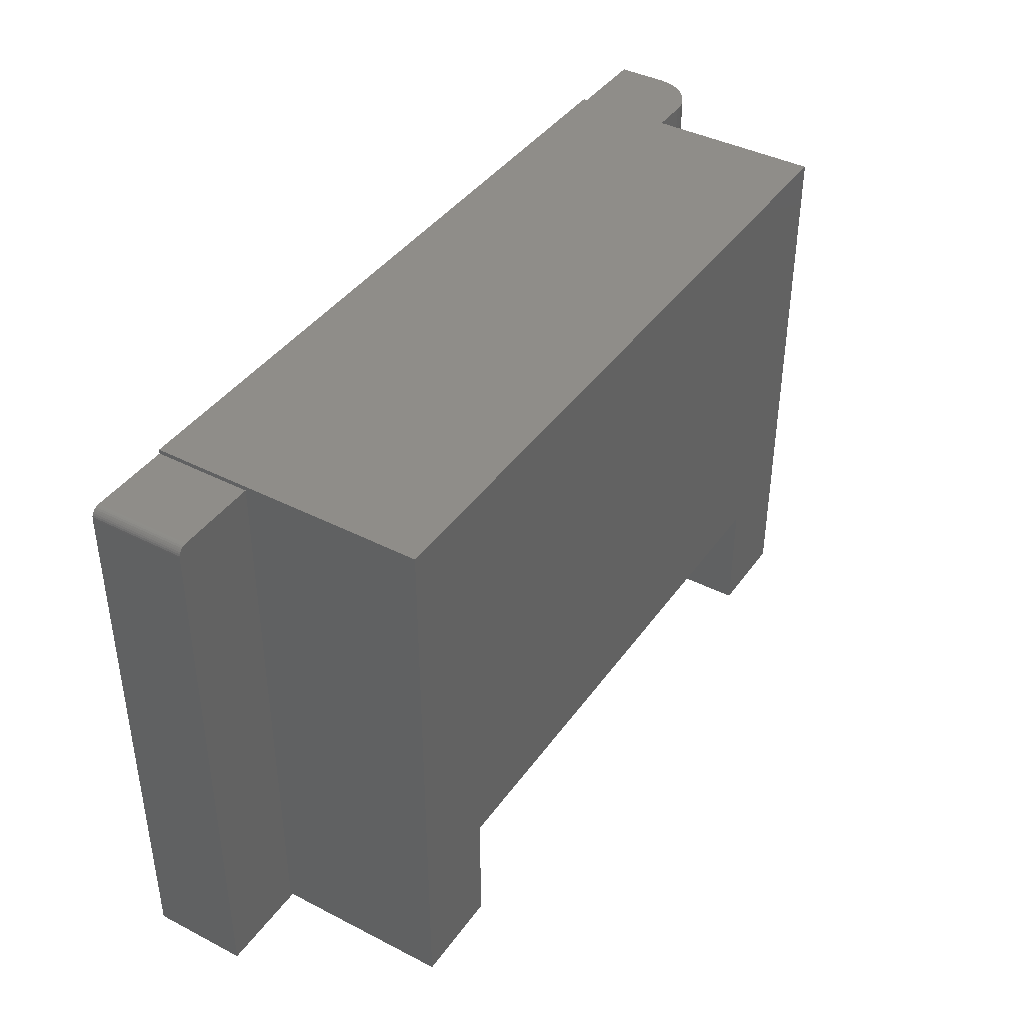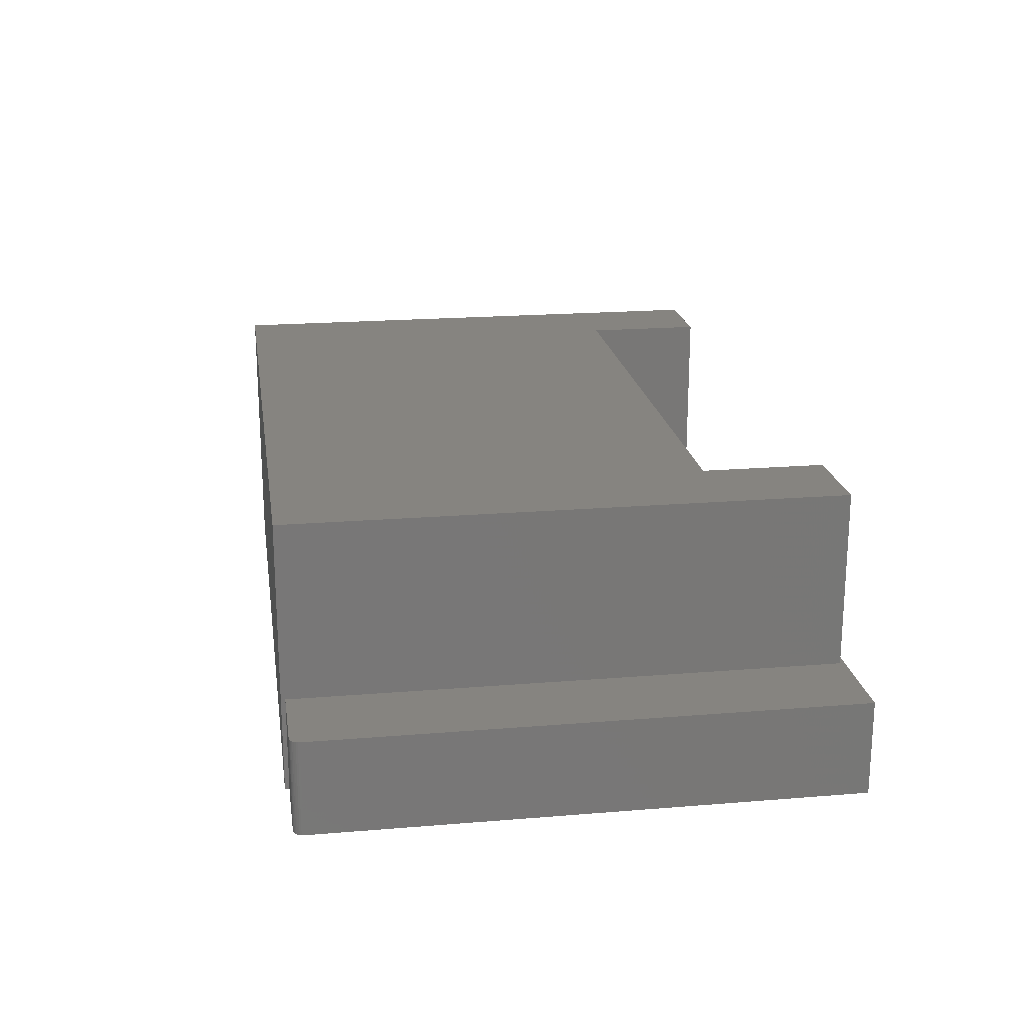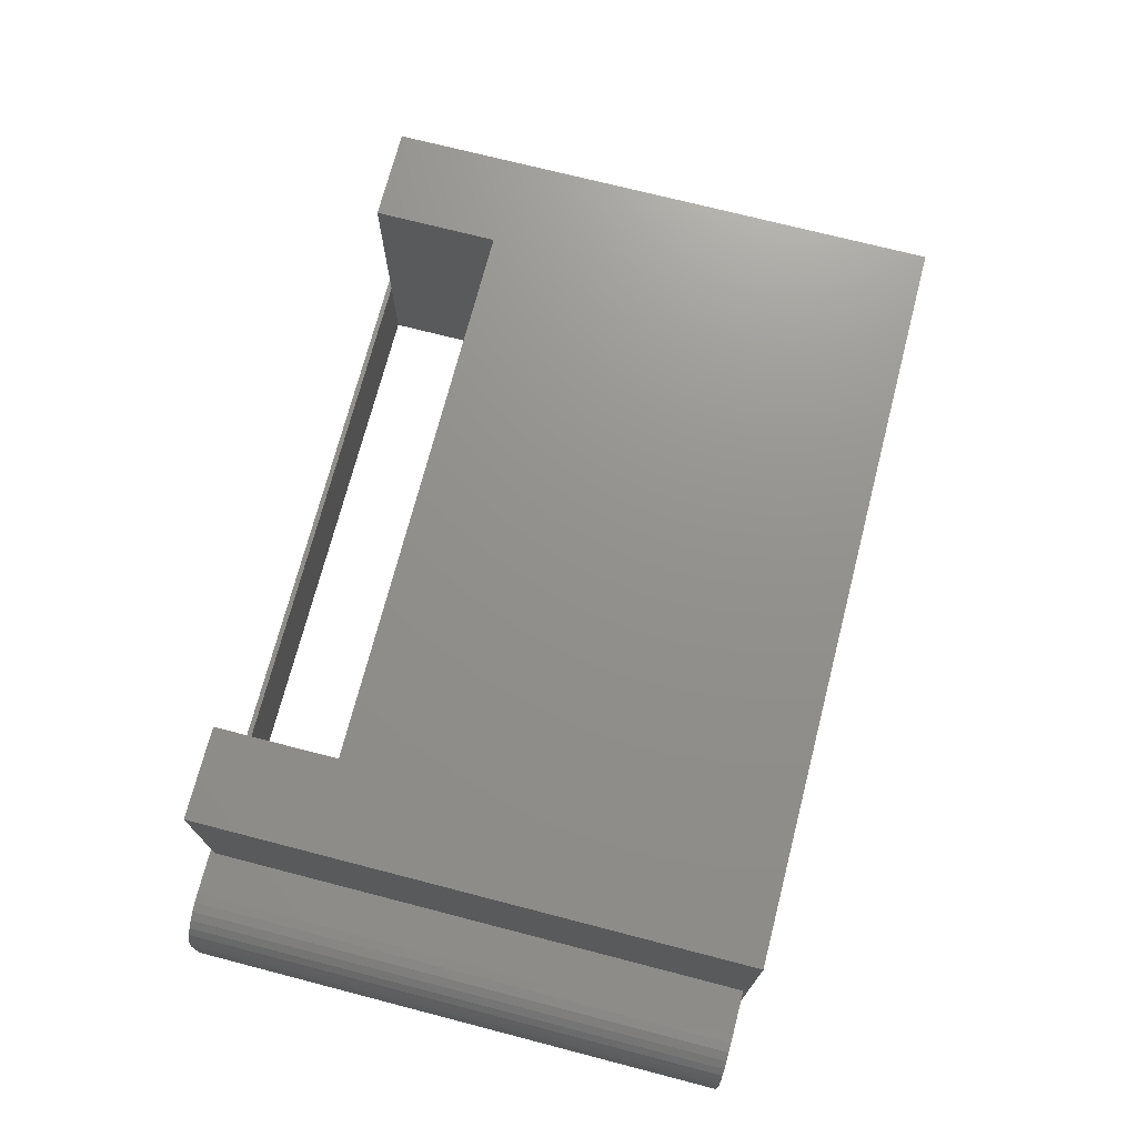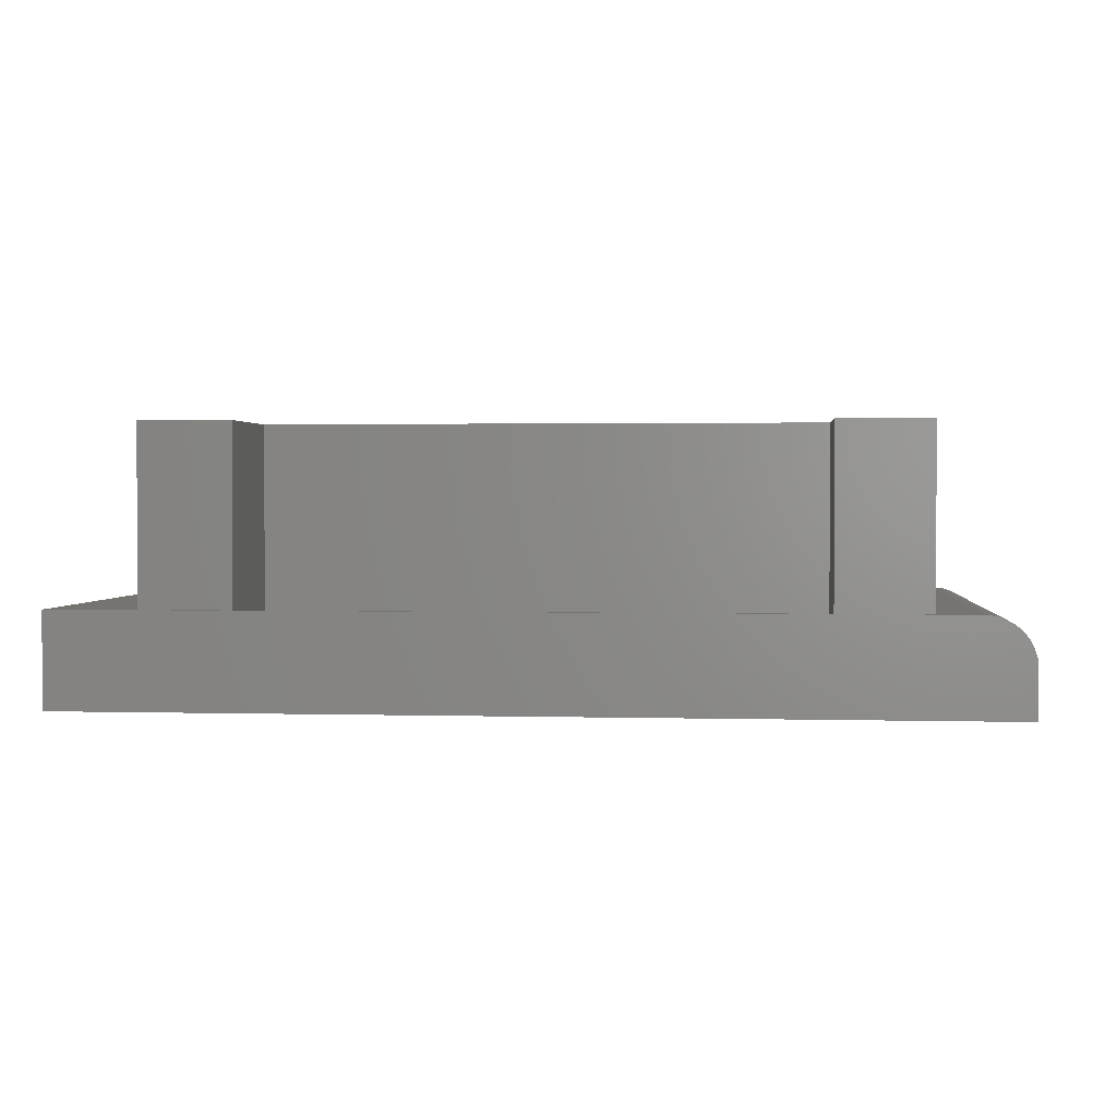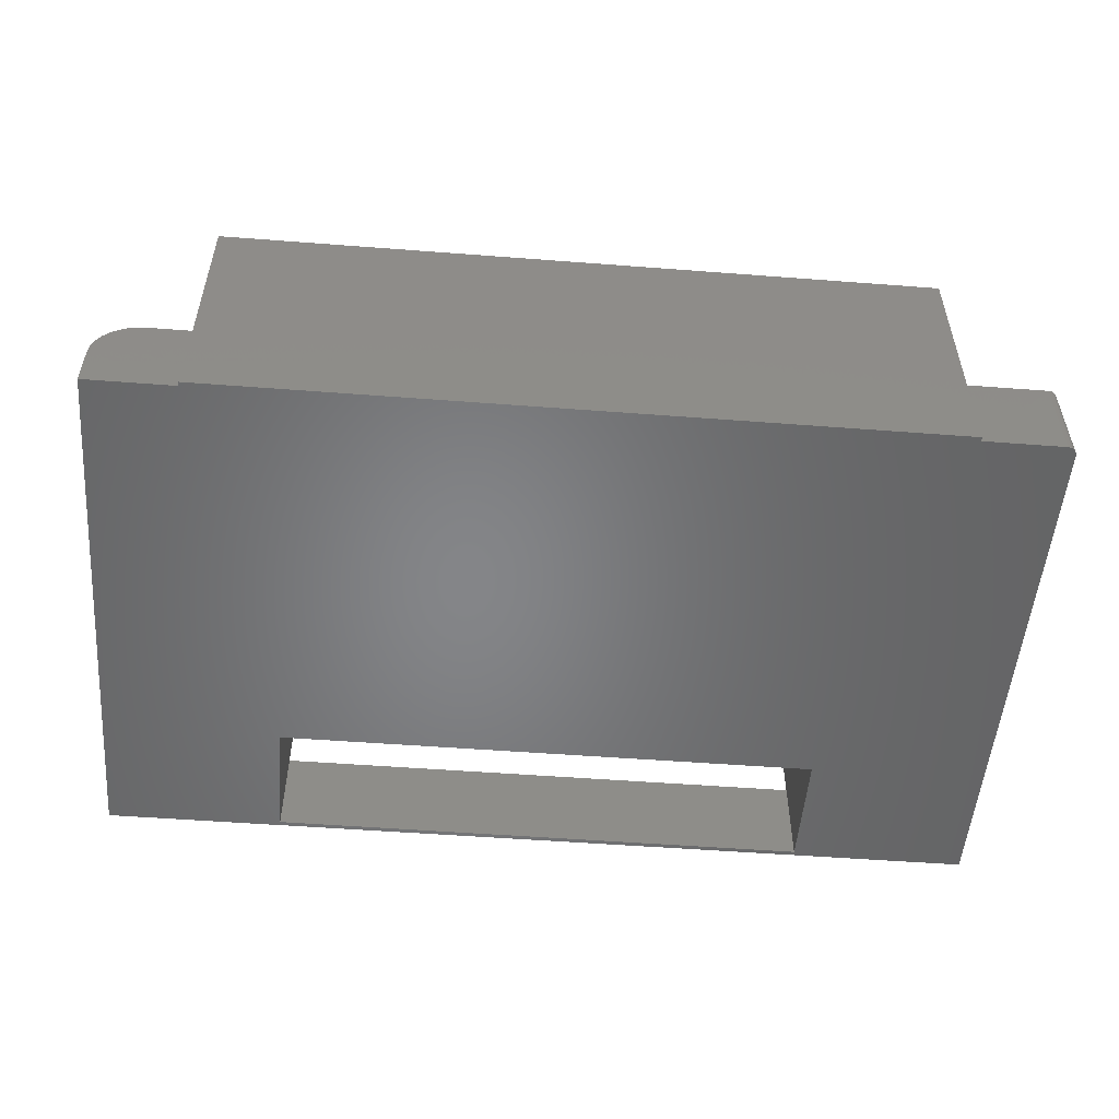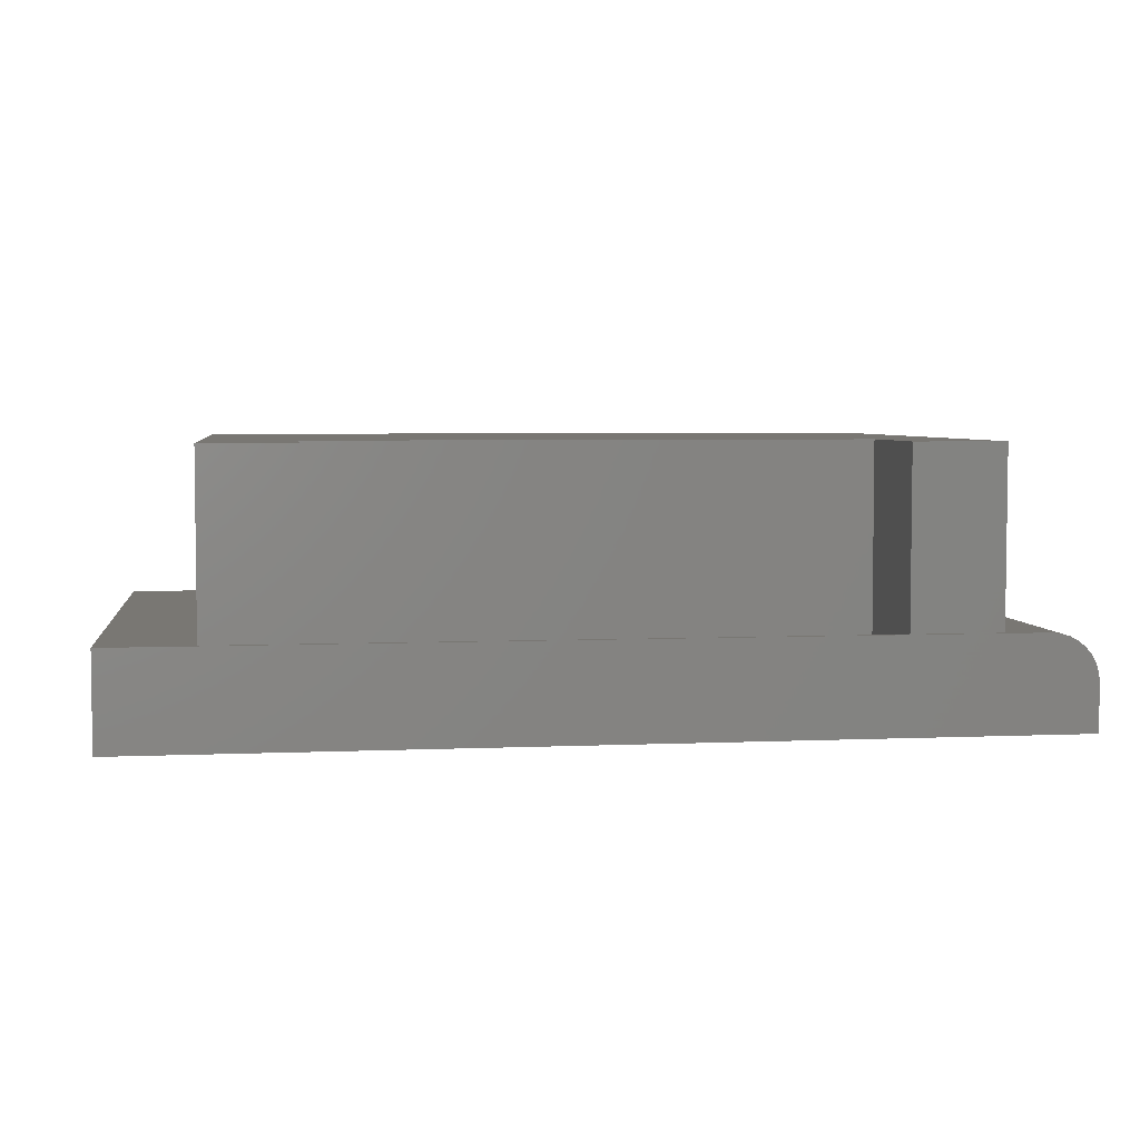
<metadata>
{"format":"stl","ext":"stl","renderer":"f3d","projection":"perspective","resolution":1024,"background":"white","views":[{"elev":40.6,"azim":-57.9,"up":"+Y"},{"elev":20.2,"azim":-98.6,"up":"+Z"},{"elev":72.1,"azim":104.5,"up":"+Z"},{"elev":1.8,"azim":5.7,"up":"+Z"},{"elev":-52.5,"azim":175.3,"up":"+Z"},{"elev":4.6,"azim":-8.0,"up":"+Z"}]}
</metadata>
<code>
# stl→obj: 62 verts, 124 faces
v -0.4531 -0.4453 0
v -0.4531 -0.4453 0.1562
v 0.4531 -0.4453 0
v 0.4531 -0.4453 0.1562
v 0.4531 -0.245 0
v 0.4531 -0.245 0.4453
v 0.4531 -0.4453 0.4453
v -0.4531 -0.245 0
v -0.4531 -0.245 0.4453
v -0.4531 -0.4453 0.4453
v 0.6016 0.4469 0
v 0.75 0.4469 0
v -0.6016 0.4539 0
v 0.6016 0.4539 0
v 0.75 -0.4531 0
v -0.75 -0.4531 0
v -0.75 0.4313 0
v -0.7497 0.4343 0
v -0.7488 0.4372 0
v -0.7474 0.4399 0
v -0.7454 0.4423 0
v -0.6016 0.4469 0
v -0.7431 0.4442 0
v -0.7404 0.4457 0
v -0.7374 0.4466 0
v -0.7344 0.4469 0
v 0.6016 -0.4453 0.4453
v 0.6016 -0.4453 0.1562
v -0.6016 -0.4453 0.4453
v -0.6016 -0.4453 0.1562
v 0.6016 0.4539 0.4453
v -0.6016 0.4539 0.4453
v -0.7344 0.4469 0.1562
v -0.7404 0.4457 0.1562
v -0.6016 0.4469 0.1562
v -0.7374 0.4466 0.1562
v -0.7431 0.4442 0.1562
v -0.7454 0.4423 0.1562
v -0.7474 0.4399 0.1562
v -0.7488 0.4372 0.1562
v -0.7497 0.4343 0.1562
v -0.75 0.4313 0.1562
v -0.75 -0.4531 0.1562
v 0.6719 -0.4531 0.1562
v 0.6016 0.4469 0.1562
v 0.6719 0.4469 0.1562
v 0.6871 0.4469 0.1547
v 0.7018 0.4469 0.1503
v 0.7153 0.4469 0.1431
v 0.7271 0.4469 0.1334
v 0.7368 0.4469 0.1215
v 0.7441 0.4469 0.108
v 0.7485 0.4469 0.09337
v 0.75 0.4469 0.07812
v 0.75 -0.4531 0.07812
v 0.7485 -0.4531 0.09337
v 0.7441 -0.4531 0.108
v 0.7368 -0.4531 0.1215
v 0.7271 -0.4531 0.1334
v 0.7153 -0.4531 0.1431
v 0.7018 -0.4531 0.1503
v 0.6871 -0.4531 0.1547
f 1 2 3
f 3 2 4
f 5 3 6
f 6 3 4
f 6 4 7
f 5 6 8
f 8 6 9
f 1 8 2
f 2 8 9
f 2 9 10
f 11 12 5
f 13 14 11
f 15 16 1
f 15 1 3
f 15 3 5
f 15 5 12
f 8 1 16
f 8 16 17
f 8 17 18
f 8 18 19
f 8 19 20
f 8 20 21
f 8 21 22
f 8 22 13
f 8 13 11
f 8 11 5
f 23 24 25
f 23 25 26
f 23 26 22
f 23 22 21
f 7 4 27
f 27 4 28
f 29 30 10
f 10 30 2
f 7 27 6
f 6 27 31
f 6 31 9
f 9 31 32
f 9 32 10
f 10 32 29
f 33 34 35
f 33 36 34
f 35 34 37
f 35 37 38
f 35 38 39
f 35 39 40
f 35 40 41
f 35 41 42
f 35 42 43
f 35 43 30
f 43 44 28
f 43 28 4
f 43 4 2
f 43 2 30
f 28 44 45
f 45 44 46
f 31 14 32
f 32 14 13
f 14 45 11
f 27 28 31
f 31 28 45
f 31 45 14
f 32 13 22
f 32 22 35
f 32 35 30
f 32 30 29
f 35 22 33
f 33 22 26
f 11 45 46
f 11 46 47
f 11 47 48
f 11 48 49
f 11 49 50
f 11 50 51
f 11 51 52
f 11 52 53
f 11 53 54
f 11 54 12
f 42 17 43
f 43 17 16
f 17 42 18
f 18 42 41
f 18 41 19
f 19 41 40
f 19 40 20
f 20 40 39
f 20 39 21
f 21 39 38
f 21 38 23
f 23 38 37
f 23 37 24
f 24 37 34
f 24 34 25
f 25 34 36
f 25 36 26
f 26 36 33
f 55 15 54
f 54 15 12
f 15 55 56
f 15 56 57
f 15 57 58
f 15 58 59
f 15 59 60
f 15 60 61
f 15 61 62
f 15 62 44
f 15 44 43
f 15 43 16
f 55 54 56
f 56 54 53
f 56 53 57
f 57 53 52
f 57 52 58
f 58 52 51
f 58 51 59
f 59 51 50
f 59 50 60
f 60 50 49
f 60 49 61
f 61 49 48
f 61 48 62
f 62 48 47
f 62 47 44
f 44 47 46

</code>
